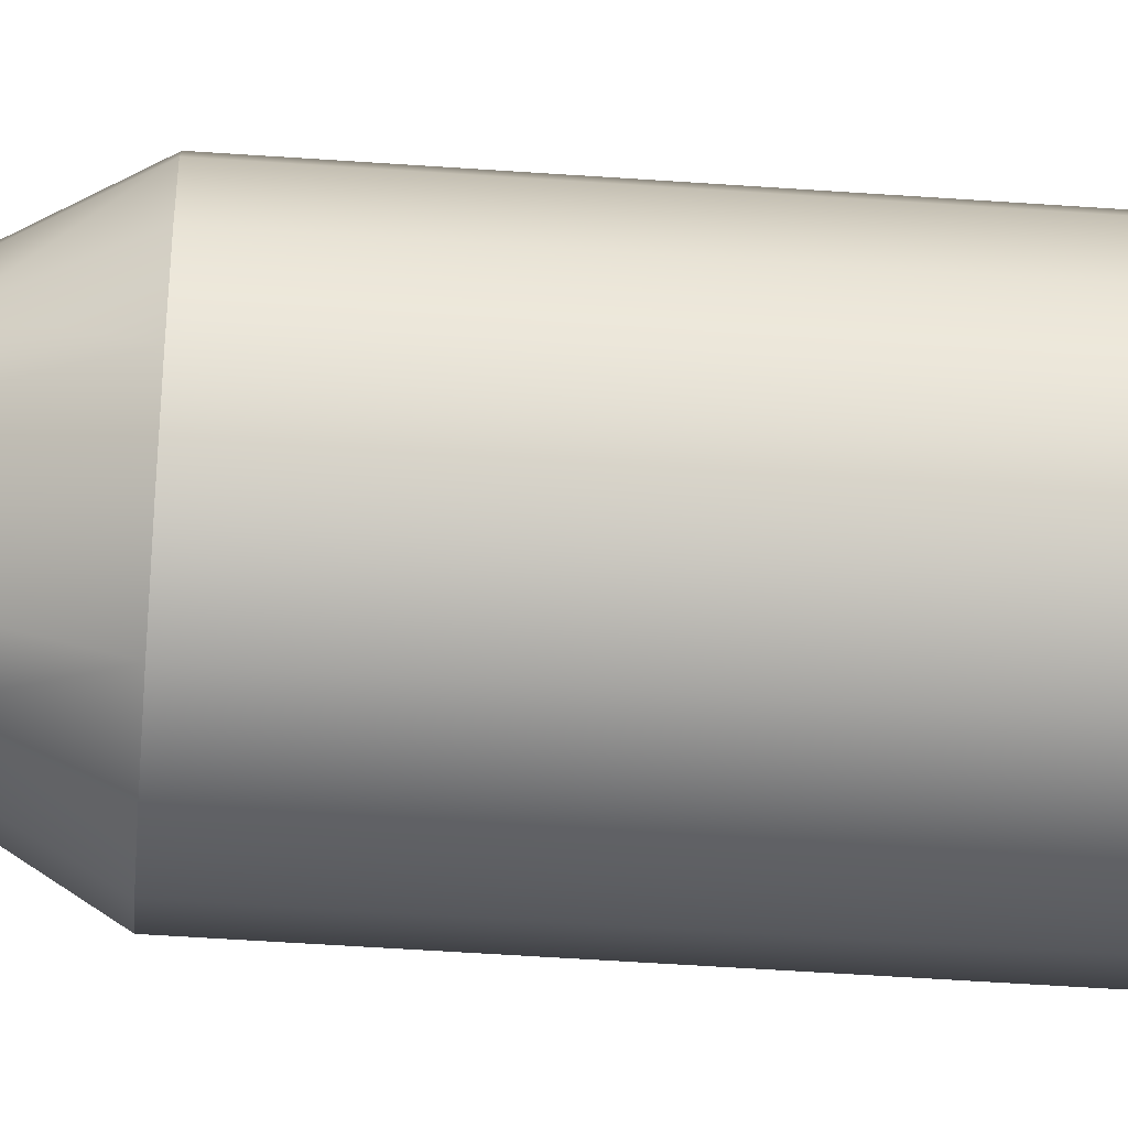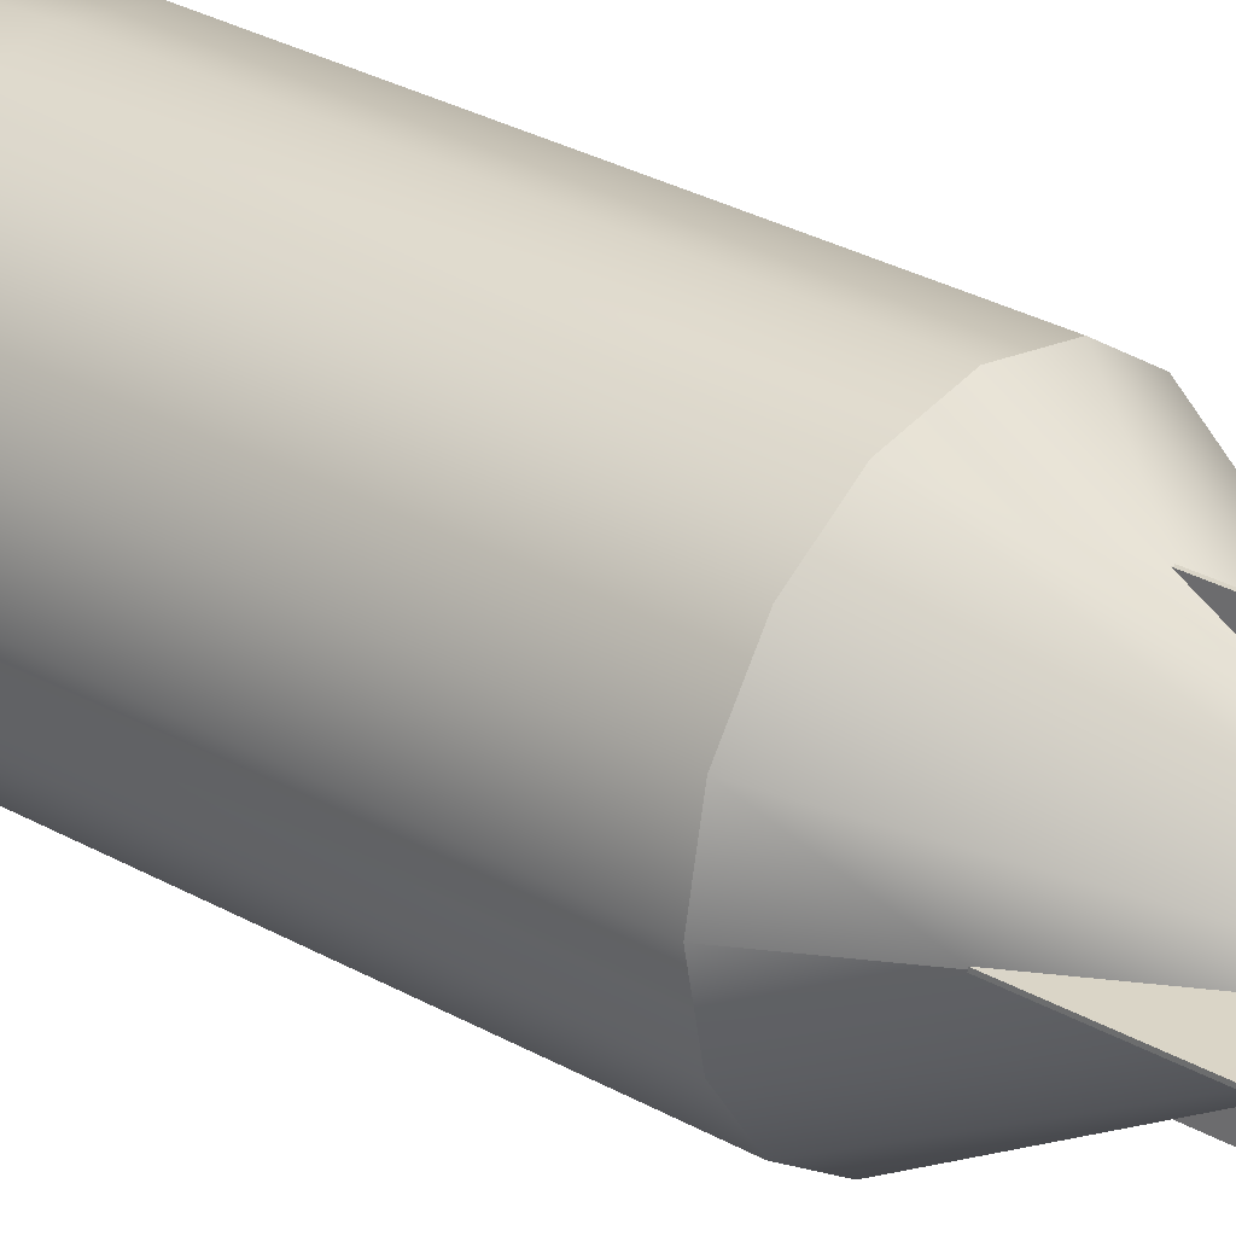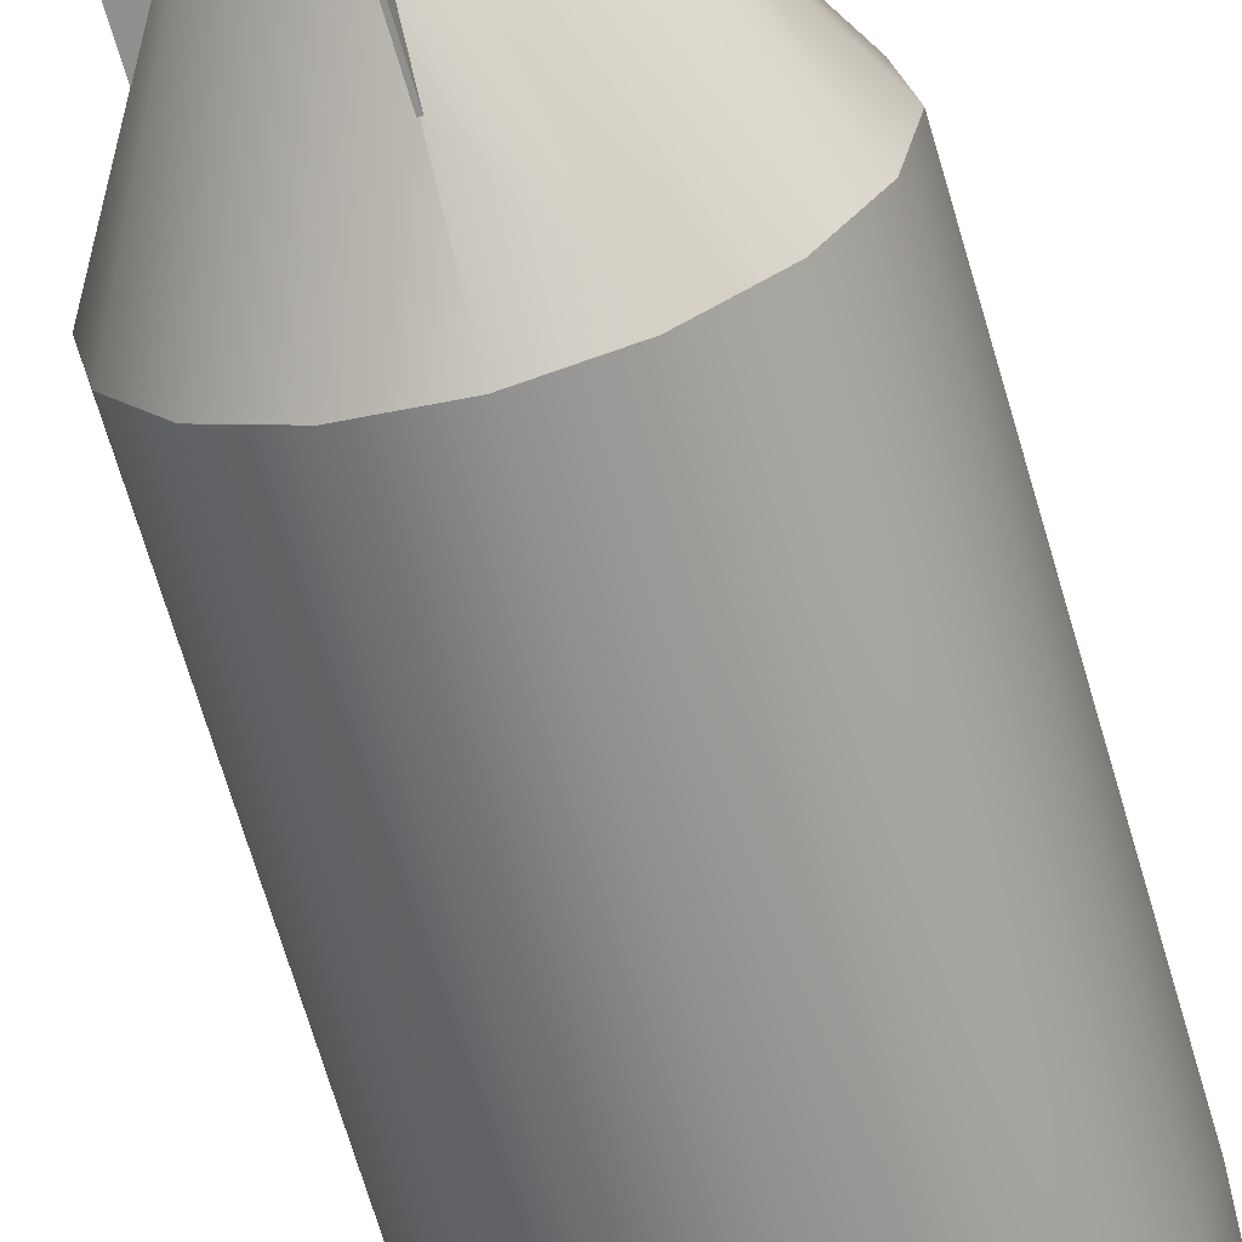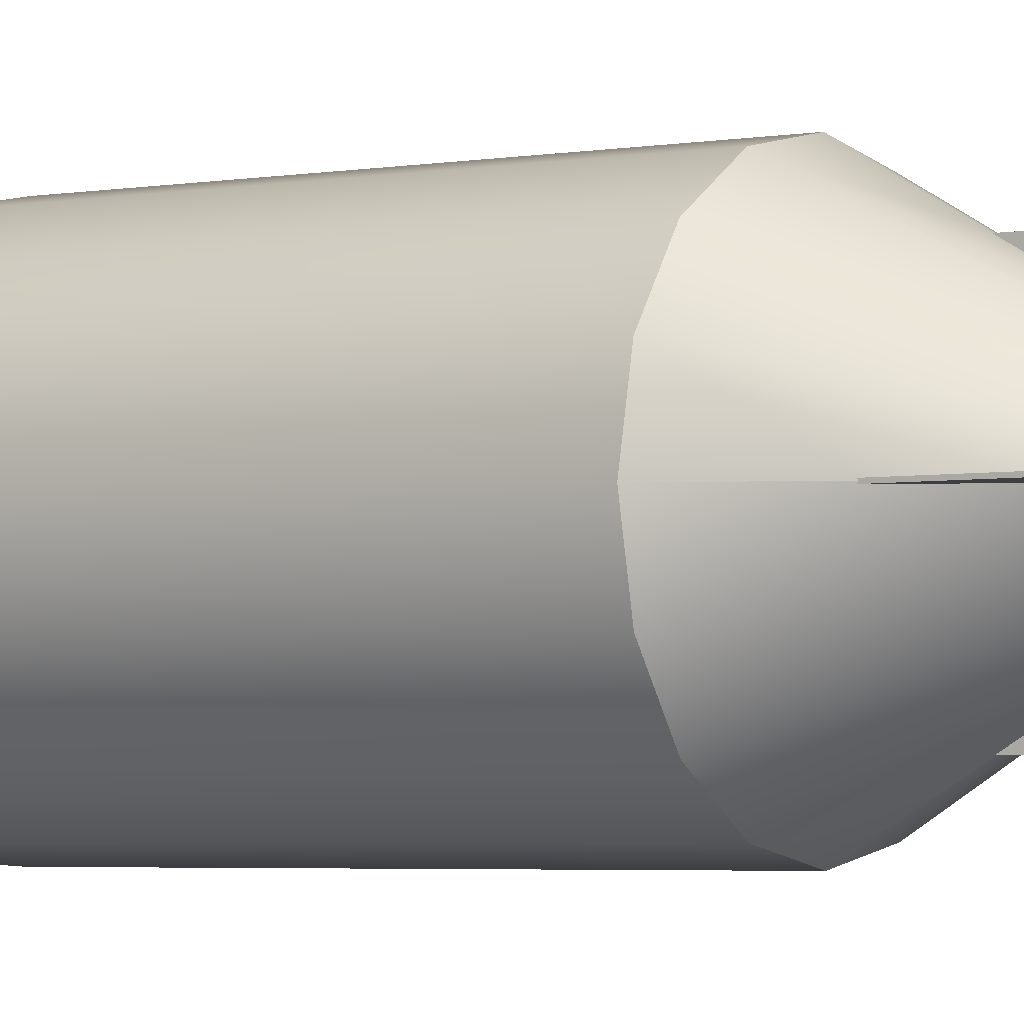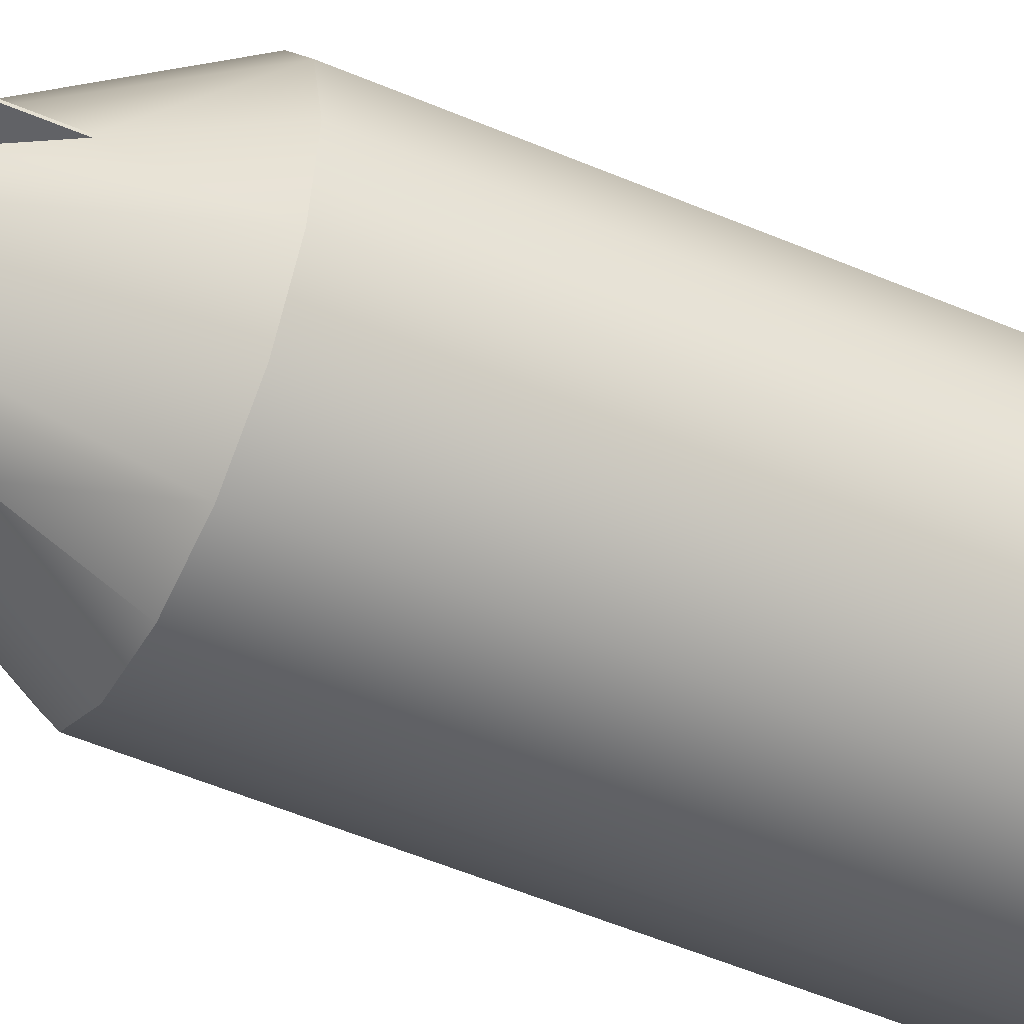
<metadata>
{"format":"obj","ext":"obj","renderer":"f3d","projection":"perspective","resolution":1024,"background":"white","views":[{"elev":-50.4,"azim":-94.4,"up":"+Y"},{"elev":29.1,"azim":130.3,"up":"+Y"},{"elev":-65.2,"azim":-164.1,"up":"+Y"},{"elev":-3.1,"azim":125.1,"up":"+Y"},{"elev":-50.7,"azim":-115.3,"up":"+Y"}]}
</metadata>
<code>
o Sphere
v 0 0.1326 2.112
v 0 0.4807 1.68
v 0 0.5653 1.463
v 0 0.6281 1.25
v 0 0.6668 0.983
v 0 0.6798 0.7246
v 0.05076 0.1225 2.112
v 0.09956 0.2404 1.979
v 0.1445 0.349 1.837
v 0.184 0.4441 1.68
v 0.2163 0.5222 1.463
v 0.2404 0.5803 1.25
v 0.2552 0.616 0.983
v 0.2602 0.6281 0.7246
v 0.09378 0.09378 2.112
v 0.184 0.184 1.979
v 0.2671 0.2671 1.837
v 0.3399 0.3399 1.68
v 0.3997 0.3997 1.463
v 0.4441 0.4441 1.25
v 0.4715 0.4715 0.983
v 0.4807 0.4807 0.7246
v 0.1225 0.05076 2.112
v 0.2404 0.09956 1.979
v 0.349 0.1445 1.837
v 0.4441 0.184 1.68
v 0.5222 0.2163 1.463
v 0.5803 0.2404 1.25
v 0.616 0.2552 0.983
v 0.6281 0.2602 0.7246
v 0.1326 -0 2.112
v 0.2602 -0 1.979
v 0.3777 -0 1.837
v 0.4807 -0 1.68
v 0.5653 -0 1.463
v 0.6281 -0 1.25
v 0.6668 -0 0.983
v 0.6798 -0 0.7246
v 0.1225 -0.05076 2.112
v 0.2404 -0.09956 1.979
v 0.349 -0.1445 1.837
v 0.4441 -0.184 1.68
v 0.5222 -0.2163 1.463
v 0.5803 -0.2404 1.25
v 0.616 -0.2552 0.983
v 0.6281 -0.2602 0.7246
v 0.09378 -0.09378 2.112
v 0.184 -0.184 1.979
v 0.2671 -0.2671 1.837
v 0.3399 -0.3399 1.68
v 0.3997 -0.3997 1.463
v 0.4441 -0.4441 1.25
v 0.4715 -0.4715 0.983
v 0.4807 -0.4807 0.7246
v 0.05076 -0.1225 2.112
v 0.09956 -0.2404 1.979
v 0.1445 -0.349 1.837
v 0.184 -0.4441 1.68
v 0.2163 -0.5222 1.463
v 0.2404 -0.5803 1.25
v 0.2552 -0.616 0.983
v 0.2602 -0.6281 0.7246
v -0 -0.1326 2.112
v -0 -0.2602 1.979
v -0 -0.3777 1.837
v -0 -0.4807 1.68
v -0 -0.5653 1.463
v -0 -0.6281 1.25
v -0 -0.6668 0.983
v -0 -0.6798 0.7246
v -0.05076 -0.1225 2.112
v -0.09956 -0.2404 1.979
v -0.1445 -0.349 1.837
v -0.184 -0.4441 1.68
v -0.2163 -0.5222 1.463
v -0.2404 -0.5803 1.25
v -0.2552 -0.616 0.983
v -0.2602 -0.6281 0.7246
v 0 0 -2.356
v -0.09378 -0.09378 2.112
v -0.184 -0.184 1.979
v -0.2671 -0.2671 1.837
v -0.3399 -0.3399 1.68
v -0.3997 -0.3997 1.463
v -0.4441 -0.4441 1.25
v -0.4715 -0.4715 0.983
v -0.4807 -0.4807 0.7246
v -0 -0 2.221
v -0.1225 -0.05076 2.112
v -0.2404 -0.09956 1.979
v -0.349 -0.1445 1.837
v -0.4441 -0.184 1.68
v -0.5222 -0.2163 1.463
v -0.5803 -0.2404 1.25
v -0.616 -0.2552 0.983
v -0.6281 -0.2602 0.7246
v 0 0.6798 -1.175
v 0.2602 0.6281 -1.175
v 0.4807 0.4807 -1.175
v 0.6281 0.2602 -1.175
v -0.1326 -0 2.112
v -0.2602 -0 1.979
v -0.3777 -0 1.837
v -0.4807 -0 1.68
v -0.5653 0 1.463
v -0.6281 0 1.25
v -0.6668 0 0.983
v -0.6798 0 0.7246
v 0.6798 -0 -1.175
v 0.6281 -0.2602 -1.175
v 0.4807 -0.4807 -1.175
v 0.2602 -0.6281 -1.175
v -0 -0.6798 -1.175
v -0.2602 -0.6281 -1.175
v -0.4807 -0.4807 -1.175
v -0.1225 0.05076 2.112
v -0.2404 0.09956 1.979
v -0.349 0.1445 1.837
v -0.4441 0.184 1.68
v -0.5222 0.2163 1.463
v -0.5803 0.2404 1.25
v -0.616 0.2552 0.983
v -0.6281 0.2602 0.7246
v -0.6281 -0.2602 -1.175
v -0.6798 0 -1.175
v -0.6281 0.2602 -1.175
v -0.4807 0.4807 -1.175
v -0.2602 0.6281 -1.175
v -0.2602 0.6281 -0.7067
v -0.4807 0.4807 -0.7067
v -0.09378 0.09378 2.112
v -0.184 0.184 1.979
v -0.2671 0.2671 1.837
v -0.3399 0.3399 1.68
v -0.3997 0.3997 1.463
v -0.4441 0.4441 1.25
v -0.4715 0.4715 0.983
v -0.4807 0.4807 0.7246
v -0.6281 0.2602 -0.7067
v -0.6798 0 -0.7067
v -0.6281 -0.2602 -0.7067
v -0.4807 -0.4807 -0.7067
v -0.2602 -0.6281 -0.7067
v -0 -0.6798 -0.7067
v 0.2602 -0.6281 -0.7067
v -0.05076 0.1225 2.112
v -0.09956 0.2404 1.979
v -0.1445 0.349 1.837
v -0.184 0.4441 1.68
v -0.2163 0.5222 1.463
v -0.2404 0.5803 1.25
v -0.2552 0.616 0.983
v -0.2602 0.6281 0.7246
v 0.4807 -0.4807 -0.7067
v 0.6281 -0.2602 -0.7067
v 0.6798 -0 -0.7067
v 0.6281 0.2602 -0.7067
v 0.4807 0.4807 -0.7067
v 0.2602 0.6281 -0.7067
v 0 0.6798 -0.7067
v 0 0.2602 1.979
v 0 0.3777 1.837
v -0.4708 -0.005403 -1.136
v -0.4708 0.005403 -1.136
v -0.4708 -0.005403 -2.421
v -0.4708 0.005403 -2.421
v 0.4708 -0.005403 -1.136
v 0.4708 0.005403 -1.136
v 0.4708 -0.005403 -2.421
v 0.4708 0.005403 -2.421
v -0.005402 0.4708 -1.136
v 0.005403 0.4708 -1.136
v -0.005402 0.4708 -2.421
v 0.005403 0.4708 -2.421
v -0.005403 -0.4708 -1.136
v 0.005403 -0.4708 -1.136
v -0.005403 -0.4708 -2.421
v 0.005403 -0.4708 -2.421
v 0.242 0.5842 -2.612
v 0.4471 0.4471 -2.612
v 0.5842 0.242 -2.612
v 0.6323 0 -2.612
v 0.5842 -0.242 -2.612
v 0.4471 -0.4471 -2.612
v 0.242 -0.5842 -2.612
v 0 -0.6323 -2.612
v -0.242 -0.5842 -2.612
v -0.4471 -0.4471 -2.612
v -0.5842 -0.242 -2.612
v -0.6323 -0 -2.612
v -0.5842 0.242 -2.612
v -0.4471 0.4471 -2.612
v -0.242 0.5842 -2.612
v 0 0.6323 -2.612
v 0.2316 0.5591 -2.612
v 0.4279 0.4279 -2.612
v 0.5591 0.2316 -2.612
v 0.6052 0 -2.612
v 0.5591 -0.2316 -2.612
v 0.4279 -0.4279 -2.612
v 0.2316 -0.5591 -2.612
v 0 -0.6052 -2.612
v -0.2316 -0.5591 -2.612
v -0.4279 -0.4279 -2.612
v -0.5591 -0.2316 -2.612
v -0.6052 -0 -2.612
v -0.5591 0.2316 -2.612
v -0.4279 0.4279 -2.612
v -0.2316 0.5591 -2.612
v 0 0.6052 -2.612
v 0.242 0.5842 -3.168
v 0.4471 0.4471 -3.168
v 0.5842 0.242 -3.168
v 0.6323 0 -3.168
v 0.5842 -0.242 -3.168
v 0.4471 -0.4471 -3.168
v 0.242 -0.5842 -3.168
v 0 -0.6323 -3.168
v -0.242 -0.5842 -3.168
v -0.4471 -0.4471 -3.168
v -0.5842 -0.242 -3.168
v -0.6323 -0 -3.168
v -0.5842 0.242 -3.168
v -0.4471 0.4471 -3.168
v -0.242 0.5842 -3.168
v 0 0.6323 -3.168
v 0.2316 0.5591 -3.168
v 0.4279 0.4279 -3.168
v 0.5591 0.2316 -3.168
v 0.6052 0 -3.168
v 0.5591 -0.2316 -3.168
v 0.4279 -0.4279 -3.168
v 0.2316 -0.5591 -3.168
v 0 -0.6052 -3.168
v -0.2316 -0.5591 -3.168
v -0.4279 -0.4279 -3.168
v -0.5591 -0.2316 -3.168
v -0.6052 -0 -3.168
v -0.5591 0.2316 -3.168
v -0.4279 0.4279 -3.168
v -0.2316 0.5591 -3.168
v 0 0.6052 -3.168
v -0.6082 -0.006982 -2.627
v -0.6082 0.006975 -2.627
v 0.6082 -0.006982 -2.627
v 0.6082 0.006975 -2.627
v -0.006982 0.6082 -2.627
v 0.006975 0.6082 -2.627
v -0.006982 -0.6082 -2.627
v 0.006975 -0.6082 -2.627
v -0.6082 -0.006984 -2.68
v -0.6082 0.006973 -2.68
v 0.6081 -0.006984 -2.68
v 0.6081 0.006973 -2.68
v -0.006984 0.6081 -2.68
v 0.006974 0.6081 -2.68
v -0.006984 -0.6082 -2.68
v 0.006973 -0.6082 -2.68
v -0 -0.4676 -1.544
v -0.4676 0 -1.544
v 0 0.4676 -1.544
v 0.4676 -0 -1.544
f 161 1 7 8
f 162 161 8 9
f 2 162 9 10
f 3 2 10 11
f 4 3 11 12
f 5 4 12 13
f 6 5 13 14
f 1 88 7
f 14 13 21 22
f 7 88 15
f 8 7 15 16
f 9 8 16 17
f 10 9 17 18
f 11 10 18 19
f 12 11 19 20
f 13 12 20 21
f 18 17 25 26
f 19 18 26 27
f 20 19 27 28
f 21 20 28 29
f 22 21 29 30
f 15 88 23
f 16 15 23 24
f 17 16 24 25
f 30 29 37 38
f 23 88 31
f 24 23 31 32
f 25 24 32 33
f 26 25 33 34
f 27 26 34 35
f 28 27 35 36
f 29 28 36 37
f 35 34 42 43
f 36 35 43 44
f 37 36 44 45
f 38 37 45 46
f 31 88 39
f 32 31 39 40
f 33 32 40 41
f 34 33 41 42
f 40 39 47 48
f 41 40 48 49
f 42 41 49 50
f 43 42 50 51
f 44 43 51 52
f 45 44 52 53
f 46 45 53 54
f 39 88 47
f 52 51 59 60
f 53 52 60 61
f 54 53 61 62
f 47 88 55
f 48 47 55 56
f 49 48 56 57
f 50 49 57 58
f 51 50 58 59
f 56 55 63 64
f 57 56 64 65
f 58 57 65 66
f 59 58 66 67
f 60 59 67 68
f 61 60 68 69
f 62 61 69 70
f 55 88 63
f 68 67 75 76
f 69 68 76 77
f 70 69 77 78
f 63 88 71
f 64 63 71 72
f 65 64 72 73
f 66 65 73 74
f 67 66 74 75
f 73 72 81 82
f 74 73 82 83
f 75 74 83 84
f 76 75 84 85
f 77 76 85 86
f 78 77 86 87
f 71 88 80
f 72 71 80 81
f 126 79 260 125
f 86 85 94 95
f 87 86 95 96
f 80 88 89
f 124 125 260 79
f 81 80 89 90
f 124 79 115
f 82 81 90 91
f 83 82 91 92
f 114 115 79
f 84 83 92 93
f 85 84 93 94
f 91 90 102 103
f 92 91 103 104
f 114 79 259 113
f 93 92 104 105
f 94 93 105 106
f 95 94 106 107
f 96 95 107 108
f 89 88 101
f 90 89 101 102
f 107 106 121 122
f 154 145 112 111
f 108 107 122 123
f 101 88 116
f 130 129 128 127
f 145 144 113 112
f 102 101 116 117
f 157 156 109 100
f 103 102 117 118
f 141 140 125 124
f 104 103 118 119
f 129 160 97 128
f 105 104 119 120
f 140 139 126 125
f 106 105 120 121
f 160 159 98 97
f 144 143 114 113
f 119 118 133 134
f 156 155 110 109
f 120 119 134 135
f 159 158 99 98
f 121 120 135 136
f 139 130 127 126
f 122 121 136 137
f 143 142 115 114
f 123 122 137 138
f 116 88 131
f 155 154 111 110
f 158 157 100 99
f 117 116 131 132
f 142 141 124 115
f 118 117 132 133
f 78 87 142 143
f 138 137 152 153
f 131 88 146
f 87 96 141 142
f 96 108 140 141
f 132 131 146 147
f 38 46 155 156
f 133 132 147 148
f 46 54 154 155
f 134 133 148 149
f 108 123 139 140
f 135 134 149 150
f 30 38 156 157
f 136 135 150 151
f 123 138 130 139
f 137 136 151 152
f 6 14 159 160
f 150 149 2 3
f 62 70 144 145
f 151 150 3 4
f 54 62 145 154
f 152 151 4 5
f 138 153 129 130
f 153 152 5 6
f 146 88 1
f 153 6 160 129
f 70 78 143 144
f 147 146 1 161
f 22 30 157 158
f 148 147 161 162
f 14 22 158 159
f 149 148 162 2
f 126 127 79
f 127 128 79
f 128 97 261 79
f 98 79 261 97
f 98 99 79
f 113 259 79 112
f 112 79 111
f 111 79 110
f 109 110 79 262
f 100 109 262 79
f 99 100 79
f 163 164 166 165
f 177 173 247 249
f 169 170 168 167
f 167 168 164 163
f 165 169 167 163
f 170 166 164 168
f 171 172 174 173
f 178 177 249 250
f 177 178 176 175
f 175 176 172 171
f 173 177 175 171
f 178 174 172 176
f 183 199 200 184
f 191 207 208 192
f 184 200 201 185
f 192 208 209 193
f 185 201 202 186
f 194 210 195 179
f 194 193 209 210
f 186 202 203 187
f 179 195 196 180
f 187 203 204 188
f 180 196 197 181
f 189 188 204 205
f 181 197 198 182
f 189 205 206 190
f 182 198 199 183
f 190 206 207 191
f 215 216 232 231
f 223 224 240 239
f 216 217 233 232
f 224 225 241 240
f 217 218 234 233
f 226 211 227 242
f 226 242 241 225
f 218 219 235 234
f 211 212 228 227
f 219 220 236 235
f 212 213 229 228
f 221 237 236 220
f 213 214 230 229
f 221 222 238 237
f 214 215 231 230
f 222 223 239 238
f 197 229 230 198
f 185 217 216 184
f 198 230 231 199
f 186 218 217 185
f 199 231 232 200
f 187 219 218 186
f 200 232 233 201
f 188 220 219 187
f 201 233 234 202
f 189 221 220 188
f 202 234 235 203
f 190 222 221 189
f 203 235 236 204
f 191 223 222 190
f 204 236 237 205
f 192 224 223 191
f 179 211 226 194
f 205 237 238 206
f 193 225 224 192
f 180 212 211 179
f 206 238 239 207
f 194 226 225 193
f 181 213 212 180
f 207 239 240 208
f 210 242 227 195
f 182 214 213 181
f 208 240 241 209
f 195 227 228 196
f 183 215 214 182
f 209 241 242 210
f 196 228 229 197
f 184 216 215 183
f 249 247 255 257
f 250 249 257 258
f 166 170 246 244
f 165 166 244 243
f 174 178 250 248
f 170 169 245 246
f 173 174 248 247
f 169 165 243 245
f 251 252 254 253
f 255 256 258 257
f 246 245 253 254
f 245 243 251 253
f 248 250 258 256
f 247 248 256 255
f 244 246 254 252
f 243 244 252 251

</code>
